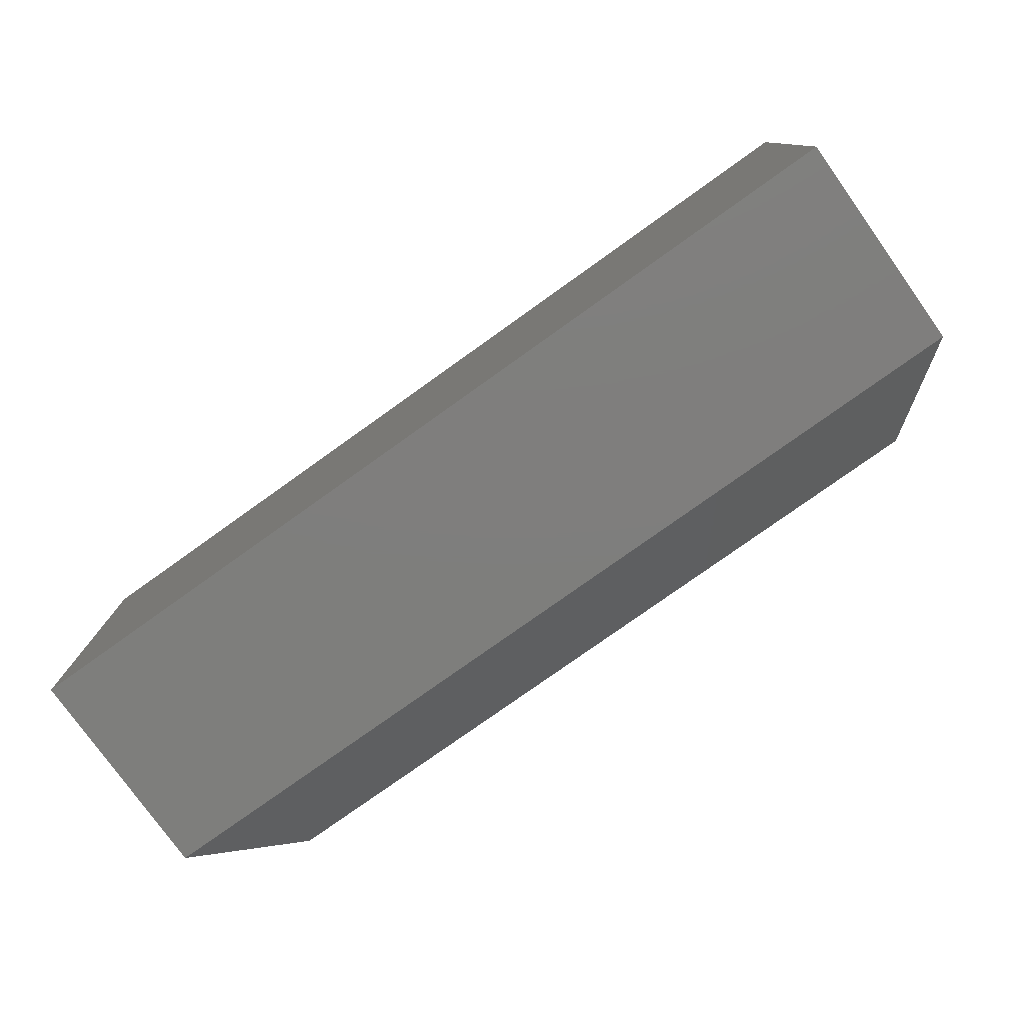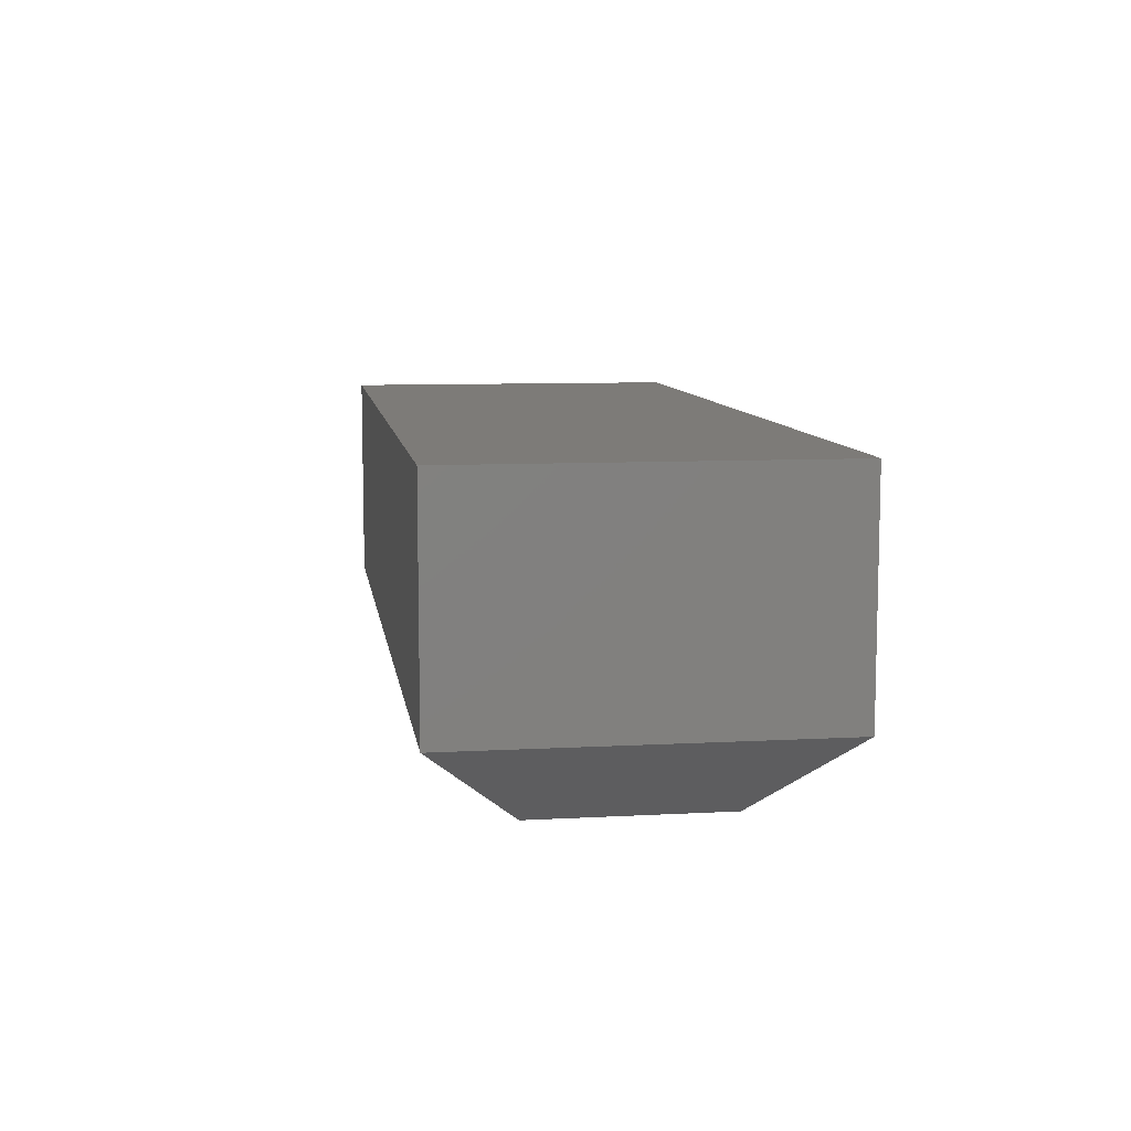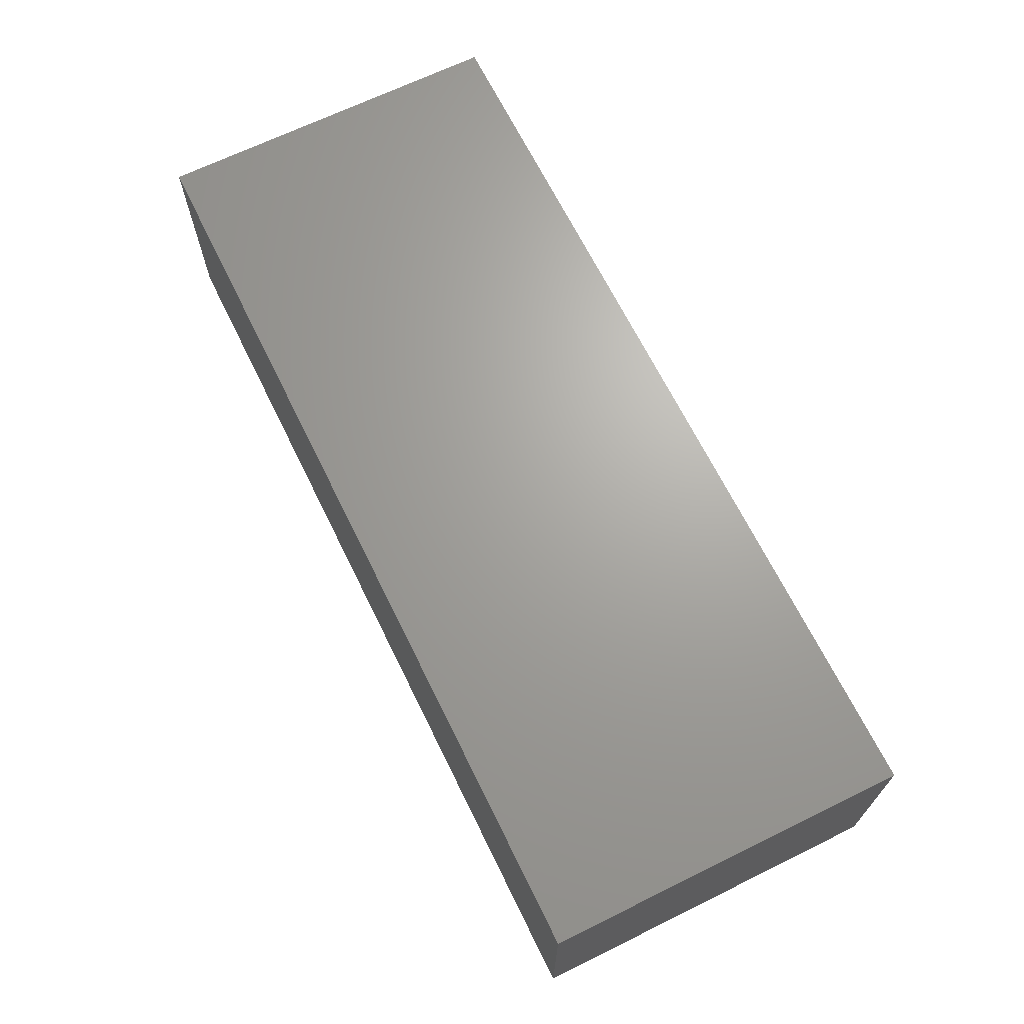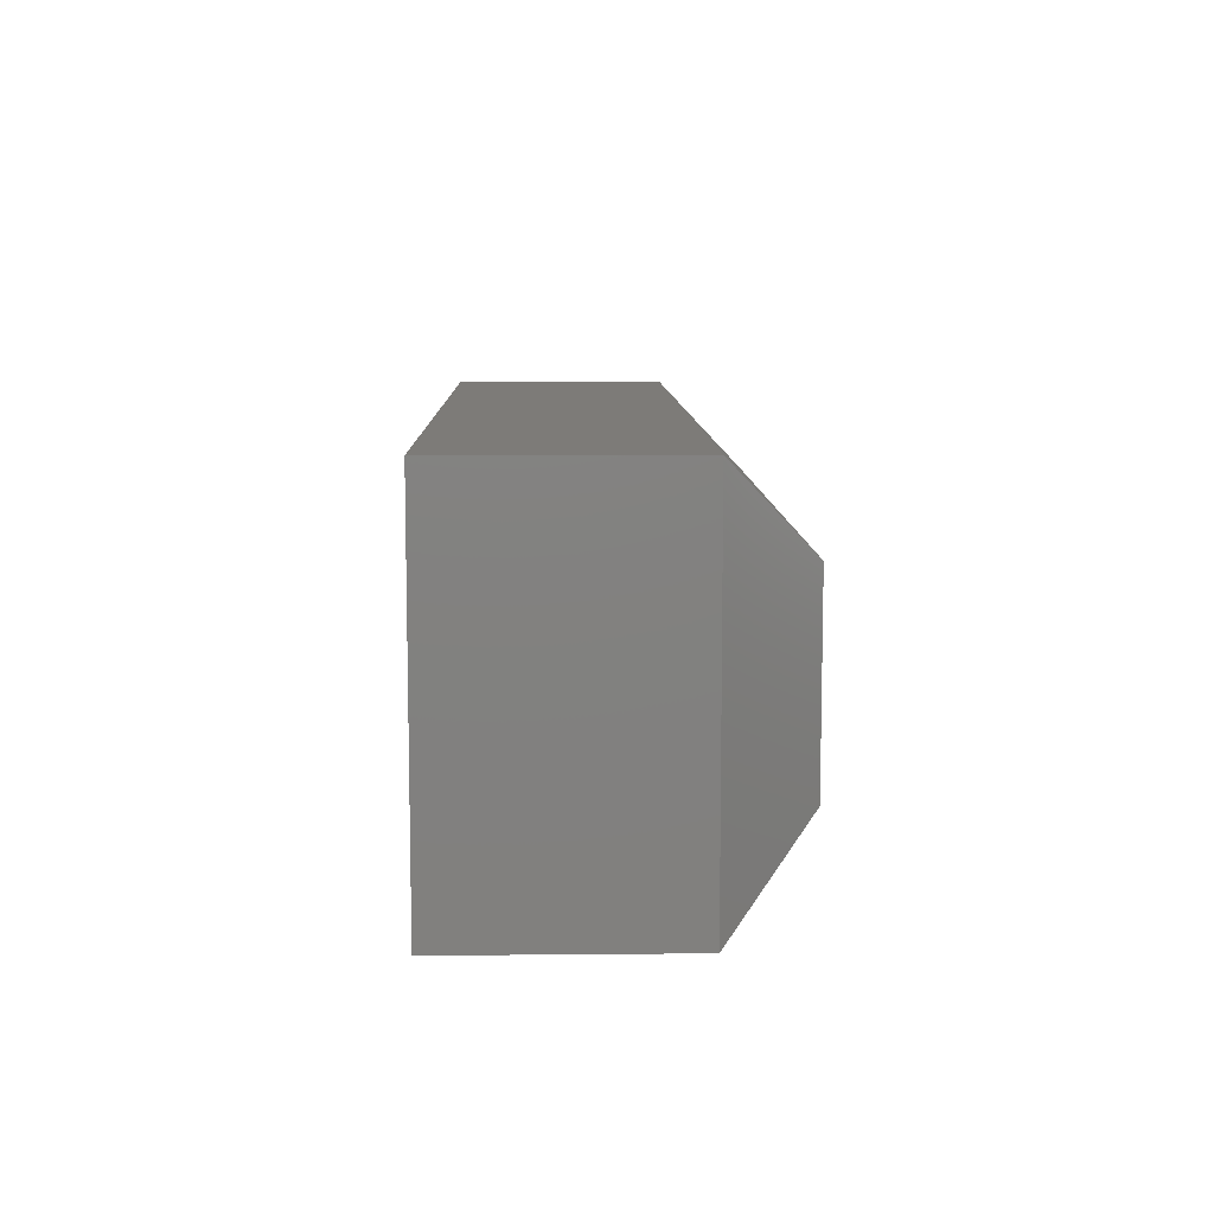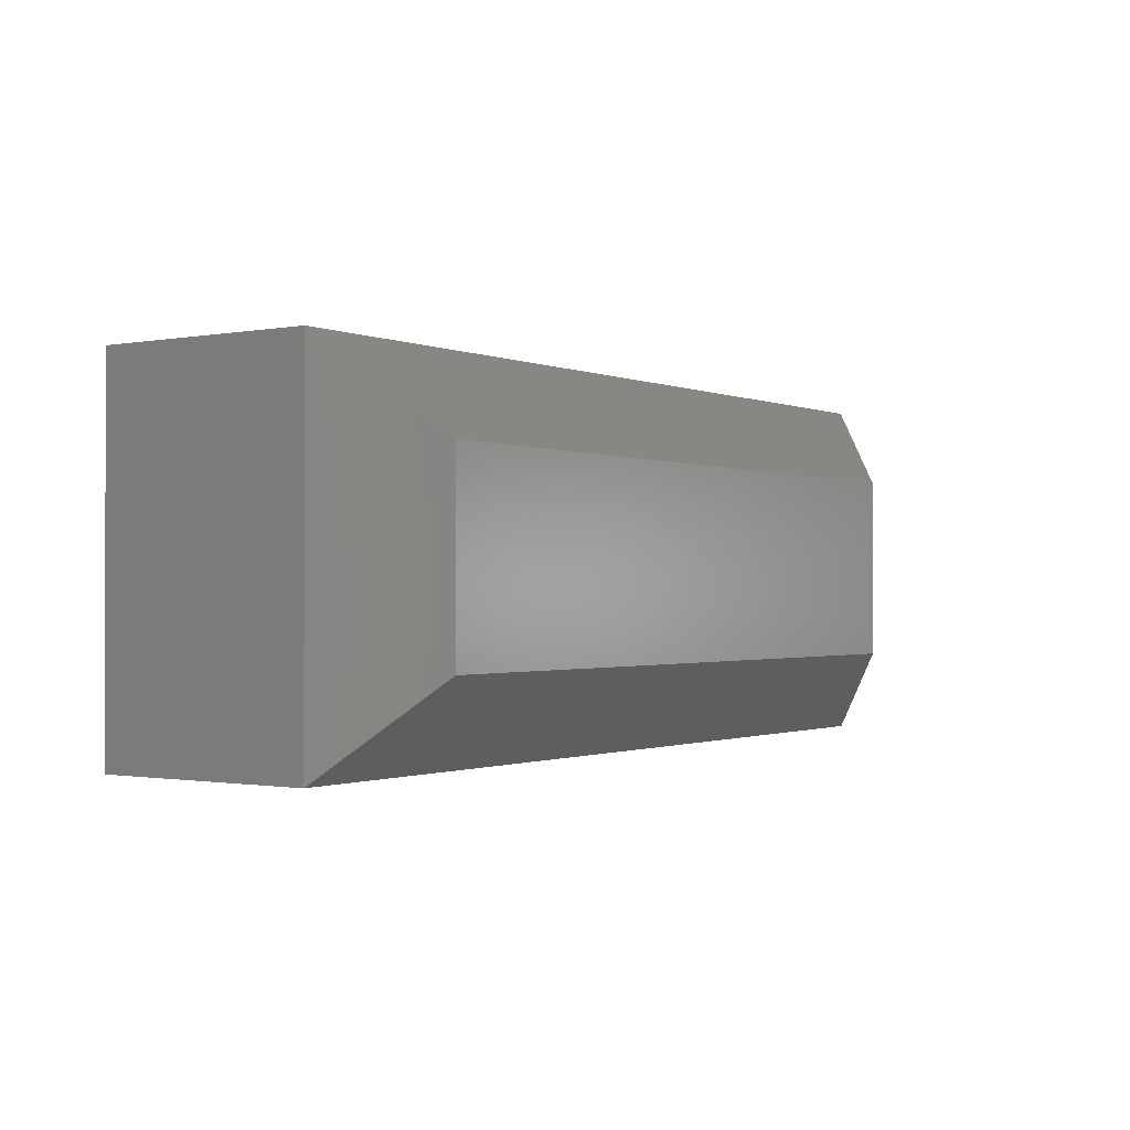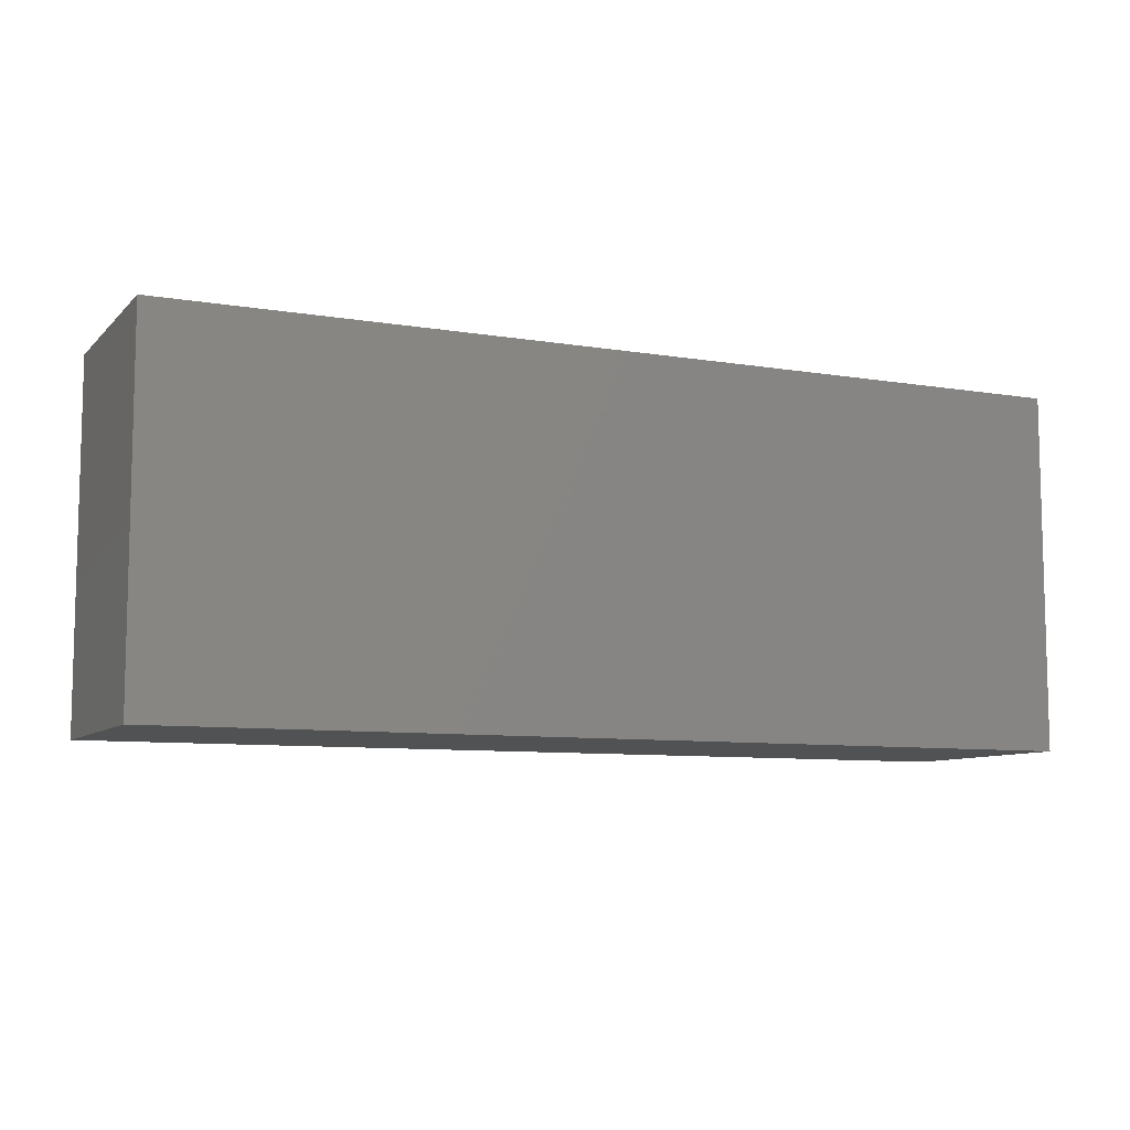
<metadata>
{"format":"stl","ext":"stl","renderer":"f3d","projection":"perspective","resolution":1024,"background":"white","views":[{"elev":-78.0,"azim":-144.5,"up":"+Z"},{"elev":8.9,"azim":81.7,"up":"+Y"},{"elev":67.5,"azim":-116.2,"up":"+Y"},{"elev":9.0,"azim":-91.4,"up":"+Z"},{"elev":-0.9,"azim":-55.7,"up":"+Z"},{"elev":-8.5,"azim":155.6,"up":"+Z"}]}
</metadata>
<code>
# stl→obj: 12 verts, 20 faces
v -0.6094 -0.4922 -0.05469
v 0.6094 -0.4922 -0.05469
v -0.6094 -0.4922 0.2483
v 0.6094 -0.4922 0.2483
v -0.75 -0.3594 0.3889
v -0.75 3.243e-17 0.3889
v -0.75 -0.3594 -0.1953
v -0.75 0 -0.1953
v 0.75 -0.3594 0.3889
v 0.75 1.99e-16 0.3889
v 0.75 -0.3594 -0.1953
v 0.75 1.665e-16 -0.1953
f 1 2 3
f 3 2 4
f 5 6 7
f 7 6 8
f 9 10 5
f 5 10 6
f 11 12 9
f 9 12 10
f 7 8 11
f 11 8 12
f 9 5 4
f 4 5 3
f 11 9 2
f 2 9 4
f 7 11 1
f 1 11 2
f 5 7 3
f 3 7 1
f 8 6 12
f 12 6 10

</code>
